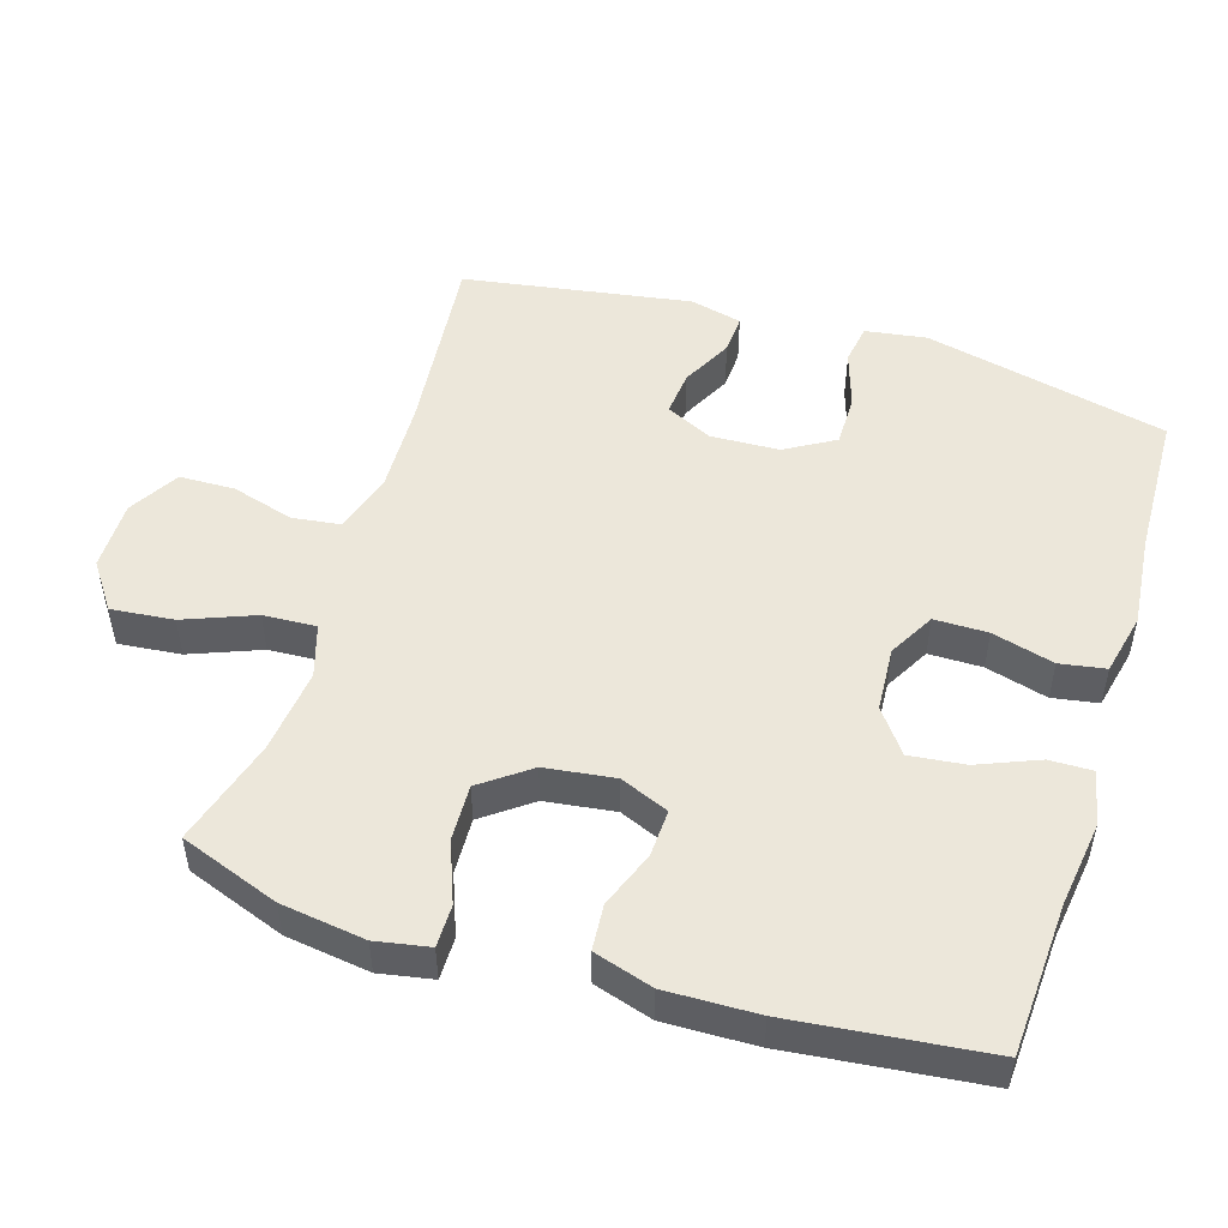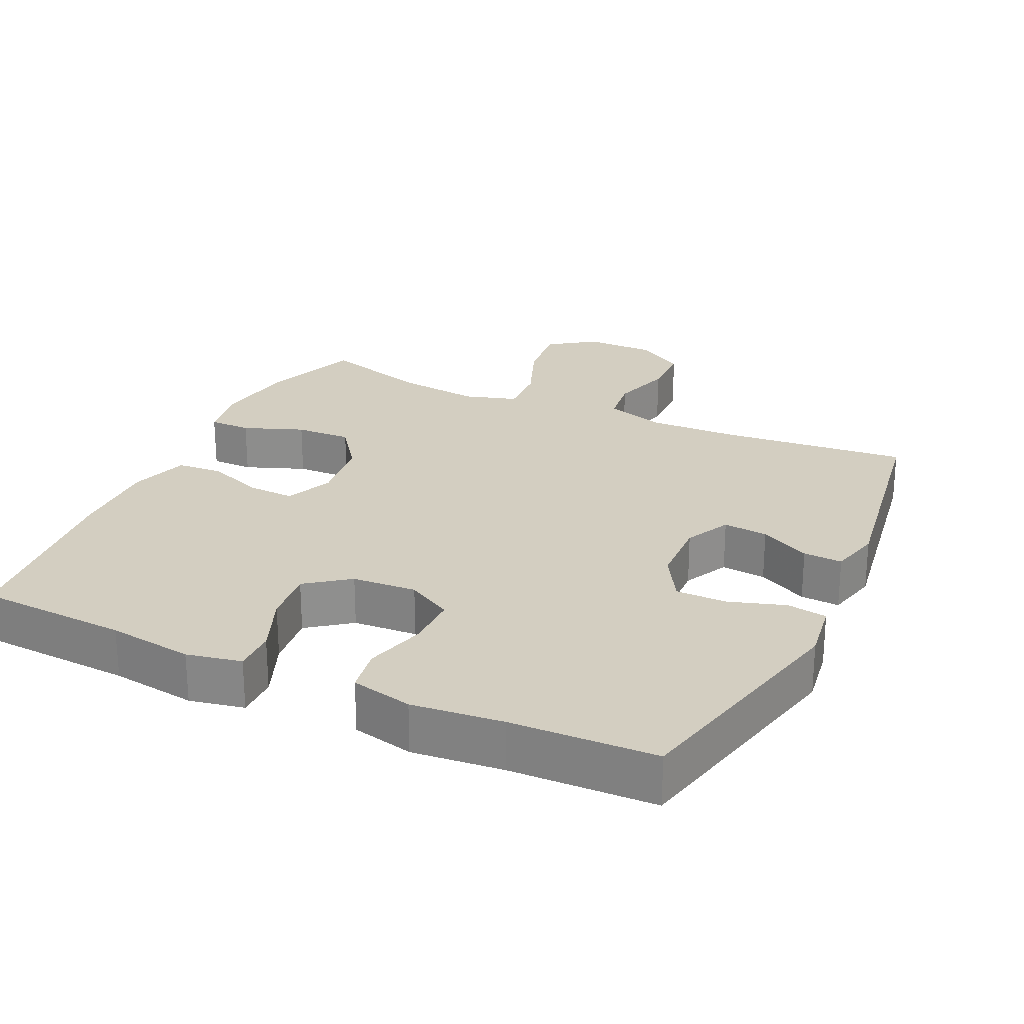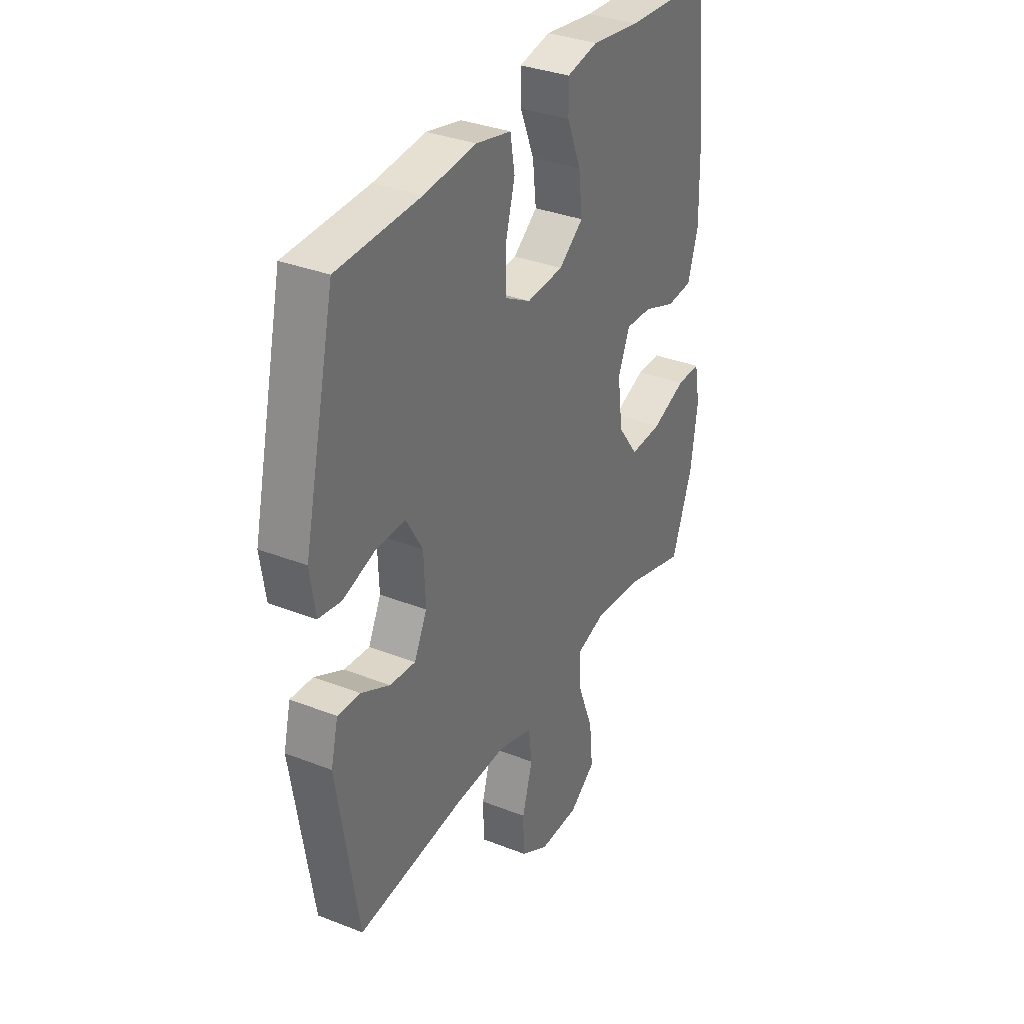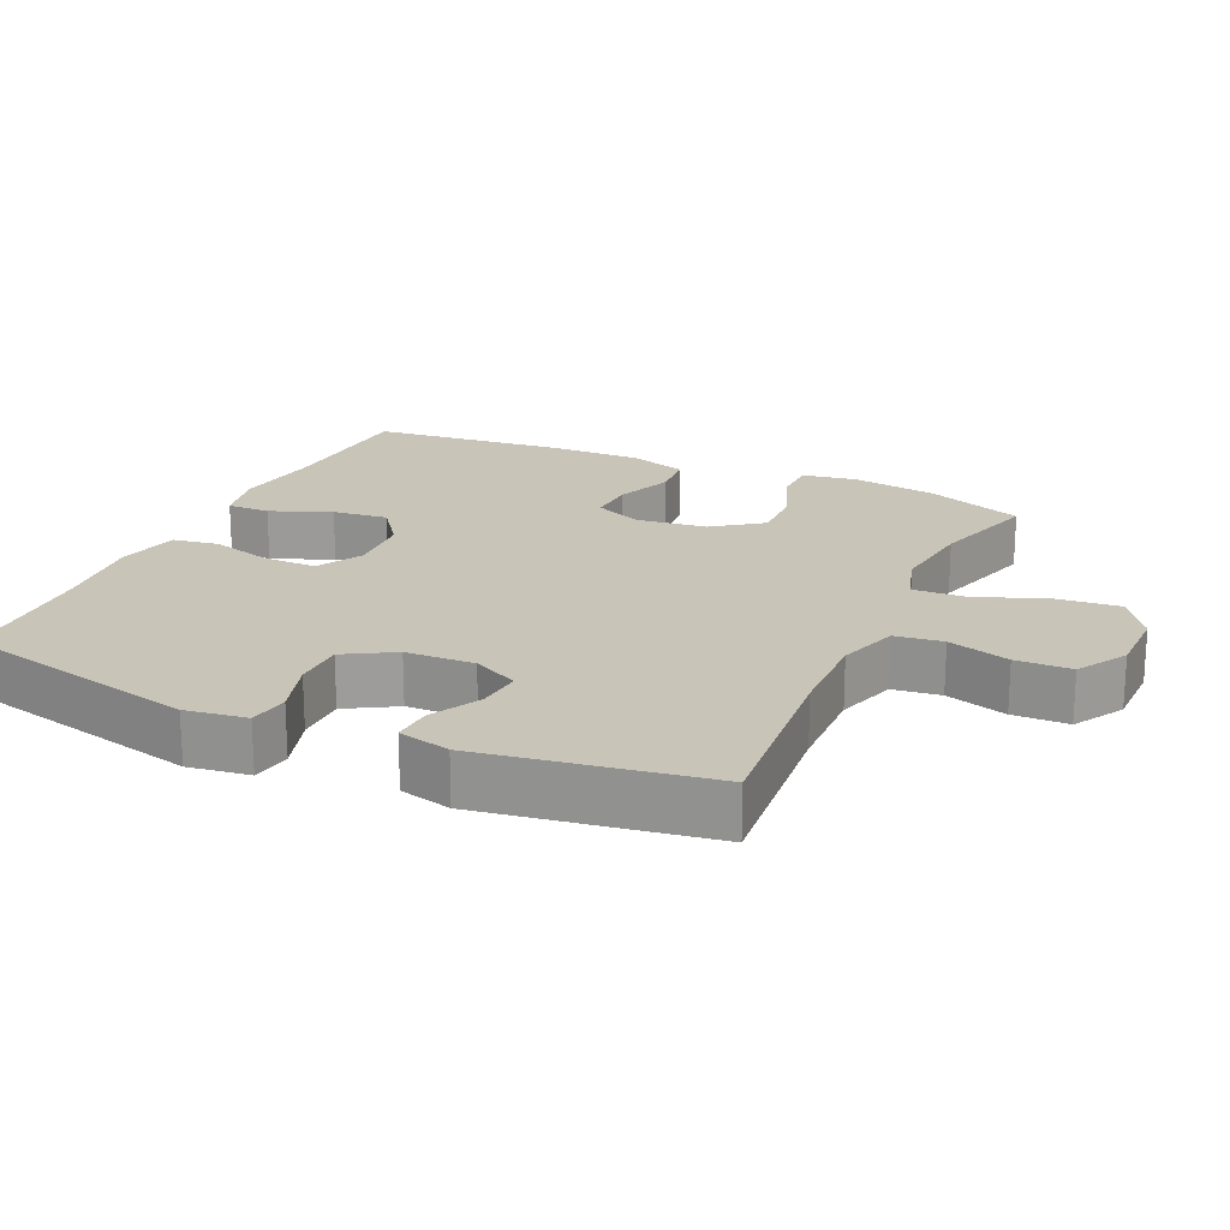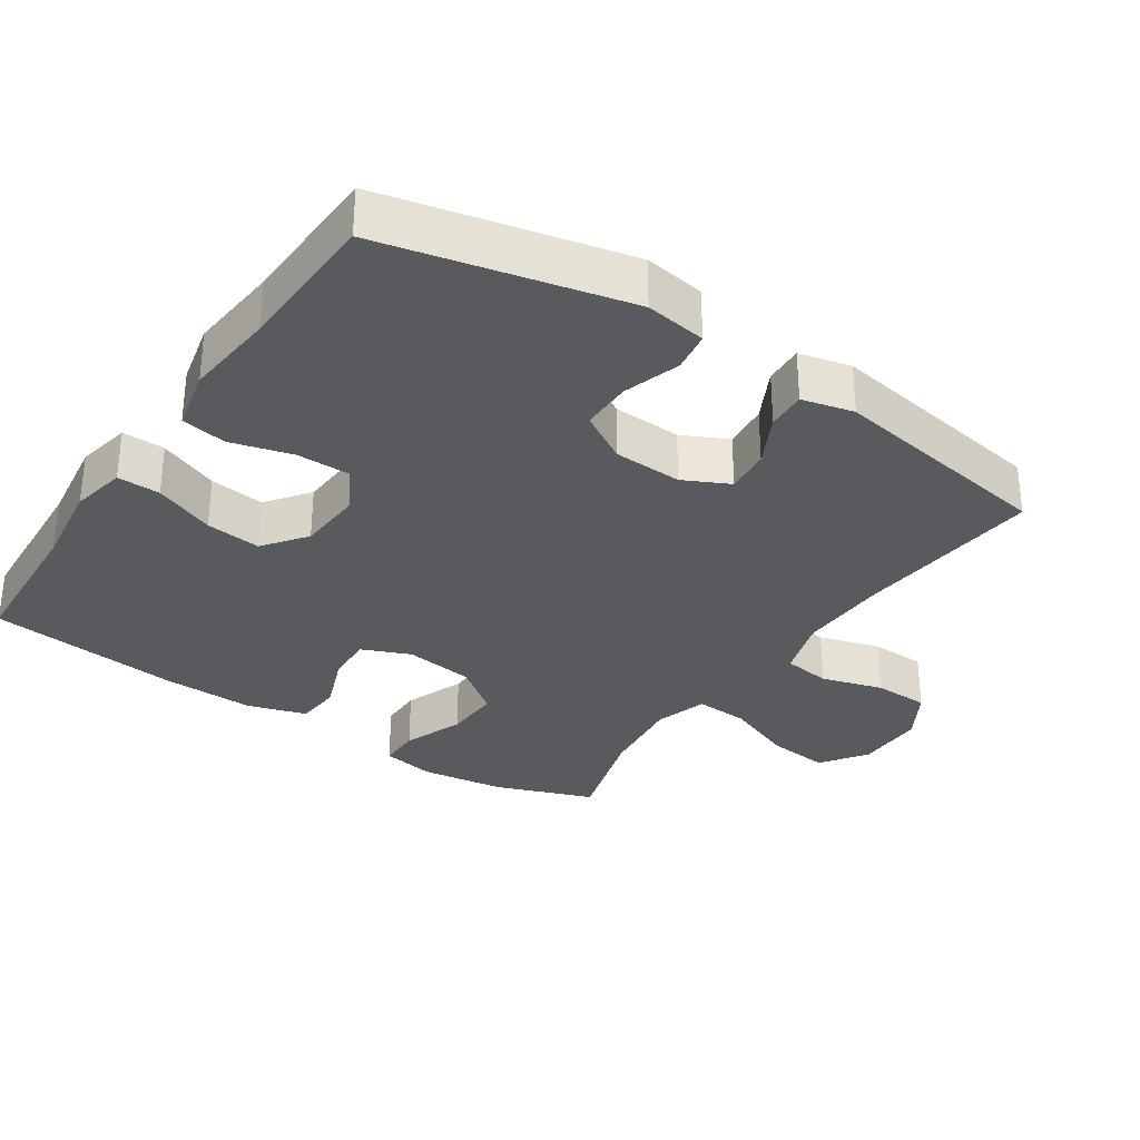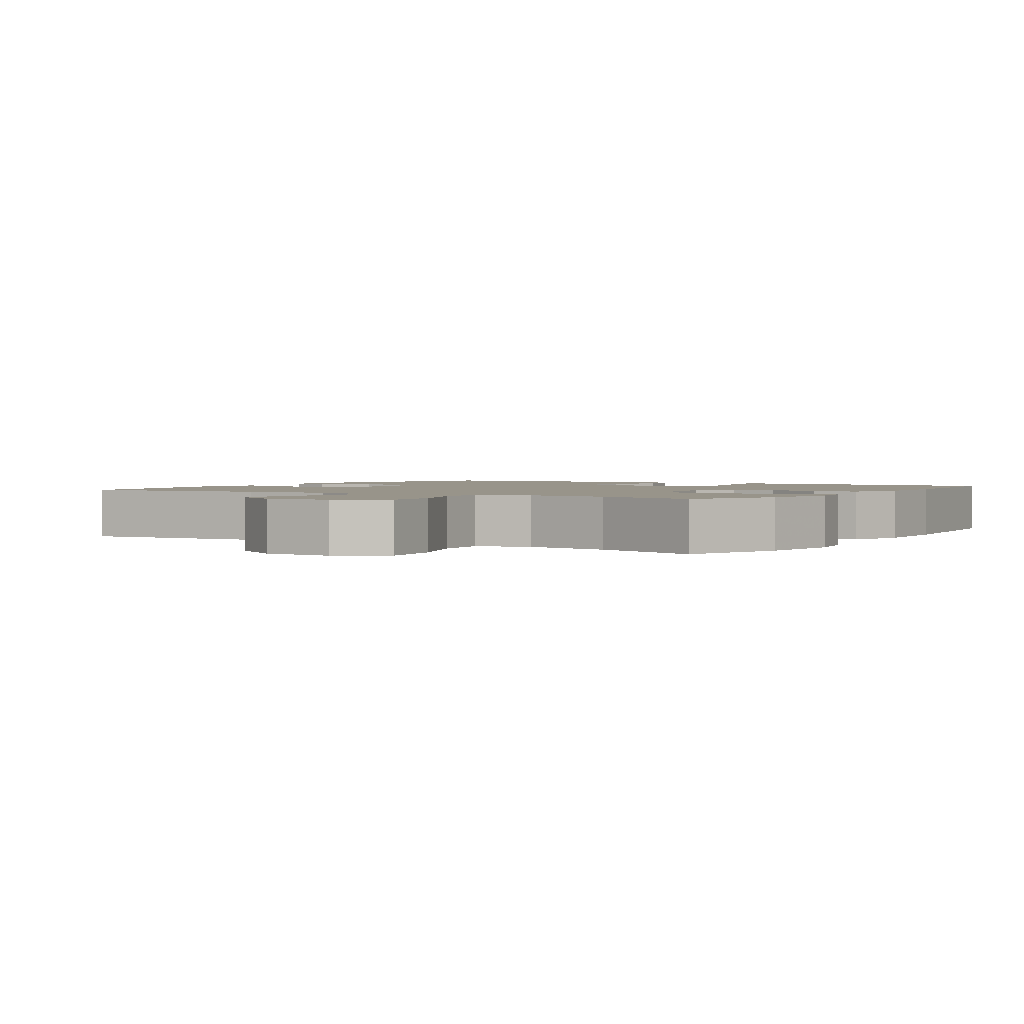
<metadata>
{"format":"obj","ext":"obj","renderer":"f3d","projection":"perspective","resolution":1024,"background":"white","views":[{"elev":50.5,"azim":-72.8,"up":"+Y"},{"elev":25.0,"azim":25.2,"up":"+Y"},{"elev":33.9,"azim":118.0,"up":"+Z"},{"elev":20.2,"azim":114.8,"up":"+Y"},{"elev":-31.8,"azim":56.1,"up":"+Y"},{"elev":1.8,"azim":-147.6,"up":"+Y"}]}
</metadata>
<code>
v -0.5 0.07 0.5
v -0.285 0.07 0.512
v -0.163 0.07 0.529
v -0.085 0.07 0.513
v -0.086 0.07 0.452
v -0.121 0.07 0.366
v -0.13 0.07 0.287
v -0.069 0.07 0.241
v 0.023 0.07 0.235
v 0.088 0.07 0.271
v 0.088 0.07 0.347
v 0.064 0.07 0.435
v 0.075 0.07 0.5
v 0.163 0.07 0.52
v 0.293 0.07 0.507
v 0.5 0.07 0.5
v 0.579 0.07 0.154
v 0.566 0.07 0.067
v 0.509 0.07 0.058
v 0.428 0.07 0.084
v 0.355 0.07 0.084
v 0.314 0.07 0.014
v 0.31 0.07 -0.084
v 0.342 0.07 -0.149
v 0.406 0.07 -0.143
v 0.478 0.07 -0.106
v 0.534 0.07 -0.103
v 0.552 0.07 -0.177
v 0.5 0.07 -0.5
v 0.232 0.07 -0.474
v 0.103 0.07 -0.47
v 0.017 0.07 -0.497
v 0.008 0.07 -0.565
v 0.034 0.07 -0.653
v 0.032 0.07 -0.732
v -0.039 0.07 -0.774
v -0.138 0.07 -0.774
v -0.204 0.07 -0.728
v -0.195 0.07 -0.639
v -0.156 0.07 -0.539
v -0.152 0.07 -0.464
v -0.227 0.07 -0.441
v -0.348 0.07 -0.455
v -0.5 0.07 -0.5
v -0.552 0.07 -0.359
v -0.569 0.07 -0.239
v -0.555 0.07 -0.163
v -0.495 0.07 -0.163
v -0.409 0.07 -0.196
v -0.329 0.07 -0.199
v -0.278 0.07 -0.13
v -0.265 0.07 -0.031
v -0.294 0.07 0.038
v -0.361 0.07 0.035
v -0.442 0.07 0.004
v -0.507 0.07 0.009
v -0.533 0.07 0.093
v -0.53 0.07 0.223
v -0.5 0 0.5
v -0.285 0 0.512
v -0.163 0 0.529
v -0.085 0 0.513
v -0.086 0 0.452
v -0.121 0 0.366
v -0.13 0 0.287
v -0.069 0 0.241
v 0.023 0 0.235
v 0.088 0 0.271
v 0.088 0 0.347
v 0.064 0 0.435
v 0.075 0 0.5
v 0.163 0 0.52
v 0.293 0 0.507
v 0.5 0 0.5
v 0.579 0 0.154
v 0.566 0 0.067
v 0.509 0 0.058
v 0.428 0 0.084
v 0.355 0 0.084
v 0.314 0 0.014
v 0.31 0 -0.084
v 0.342 0 -0.149
v 0.406 0 -0.143
v 0.478 0 -0.106
v 0.534 0 -0.103
v 0.552 0 -0.177
v 0.5 0 -0.5
v 0.232 0 -0.474
v 0.103 0 -0.47
v 0.017 0 -0.497
v 0.008 0 -0.565
v 0.034 0 -0.653
v 0.032 0 -0.732
v -0.039 0 -0.774
v -0.138 0 -0.774
v -0.204 0 -0.728
v -0.195 0 -0.639
v -0.156 0 -0.539
v -0.152 0 -0.464
v -0.227 0 -0.441
v -0.348 0 -0.455
v -0.5 0 -0.5
v -0.552 0 -0.359
v -0.569 0 -0.239
v -0.555 0 -0.163
v -0.495 0 -0.163
v -0.409 0 -0.196
v -0.329 0 -0.199
v -0.278 0 -0.13
v -0.265 0 -0.031
v -0.294 0 0.038
v -0.361 0 0.035
v -0.442 0 0.004
v -0.507 0 0.009
v -0.533 0 0.093
v -0.53 0 0.223
f 57 58 1 2
f 54 55 56 57
f 53 54 57 2
f 52 53 2 3
f 51 52 3 4
f 46 47 48 49
f 46 49 50
f 43 44 45 46
f 42 43 46 50
f 41 42 50 51
f 37 38 39 40
f 37 40 41
f 36 37 41
f 33 34 35 36
f 32 33 36 41
f 31 32 41 51
f 27 28 29 30
f 25 26 27 30
f 24 25 30 31
f 23 24 31 51
f 17 18 19 20
f 15 16 17 20
f 15 20 21
f 14 15 21 22
f 11 12 13 14
f 10 11 14 22
f 4 5 6
f 51 4 6
f 51 6 7
f 23 51 7 8
f 9 10 22 23
f 8 9 23
f 60 59 116 115
f 115 114 113 112
f 60 115 112 111
f 61 60 111 110
f 62 61 110 109
f 107 106 105 104
f 108 107 104
f 104 103 102 101
f 108 104 101 100
f 109 108 100 99
f 98 97 96 95
f 99 98 95
f 99 95 94
f 94 93 92 91
f 99 94 91 90
f 109 99 90 89
f 88 87 86 85
f 88 85 84 83
f 89 88 83 82
f 109 89 82 81
f 78 77 76 75
f 78 75 74 73
f 79 78 73
f 80 79 73 72
f 72 71 70 69
f 80 72 69 68
f 64 63 62
f 64 62 109
f 65 64 109
f 66 65 109 81
f 81 80 68 67
f 81 67 66
f 1 59 60 2
f 2 60 61 3
f 3 61 62 4
f 4 62 63 5
f 5 63 64 6
f 6 64 65 7
f 7 65 66 8
f 8 66 67 9
f 9 67 68 10
f 10 68 69 11
f 11 69 70 12
f 12 70 71 13
f 13 71 72 14
f 14 72 73 15
f 15 73 74 16
f 16 74 75 17
f 17 75 76 18
f 18 76 77 19
f 19 77 78 20
f 20 78 79 21
f 21 79 80 22
f 22 80 81 23
f 23 81 82 24
f 24 82 83 25
f 25 83 84 26
f 26 84 85 27
f 27 85 86 28
f 28 86 87 29
f 29 87 88 30
f 30 88 89 31
f 31 89 90 32
f 32 90 91 33
f 33 91 92 34
f 34 92 93 35
f 35 93 94 36
f 36 94 95 37
f 37 95 96 38
f 38 96 97 39
f 39 97 98 40
f 40 98 99 41
f 41 99 100 42
f 42 100 101 43
f 43 101 102 44
f 44 102 103 45
f 45 103 104 46
f 46 104 105 47
f 47 105 106 48
f 48 106 107 49
f 49 107 108 50
f 50 108 109 51
f 51 109 110 52
f 52 110 111 53
f 53 111 112 54
f 54 112 113 55
f 55 113 114 56
f 56 114 115 57
f 57 115 116 58
f 58 116 59 1

</code>
